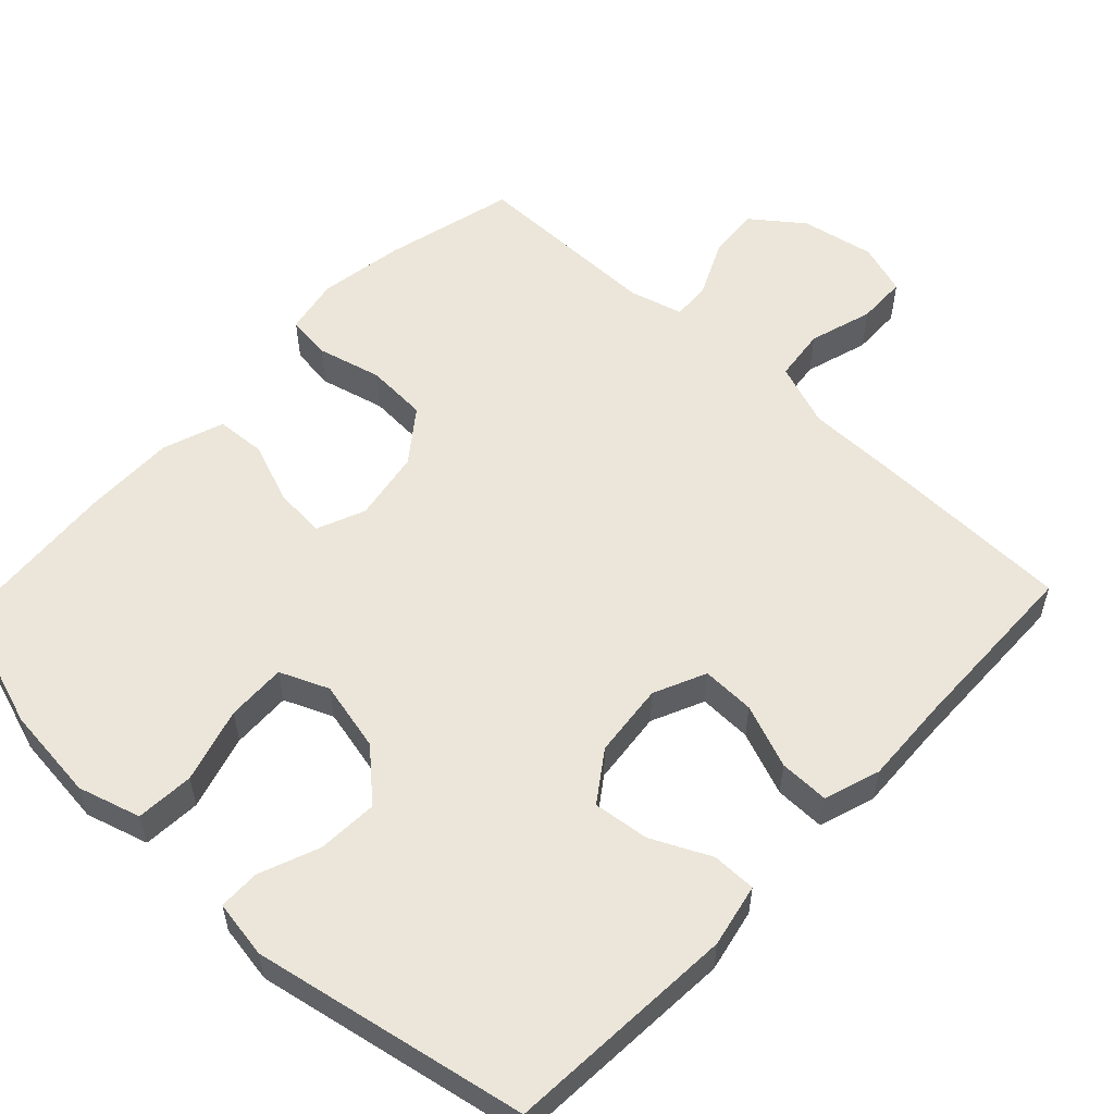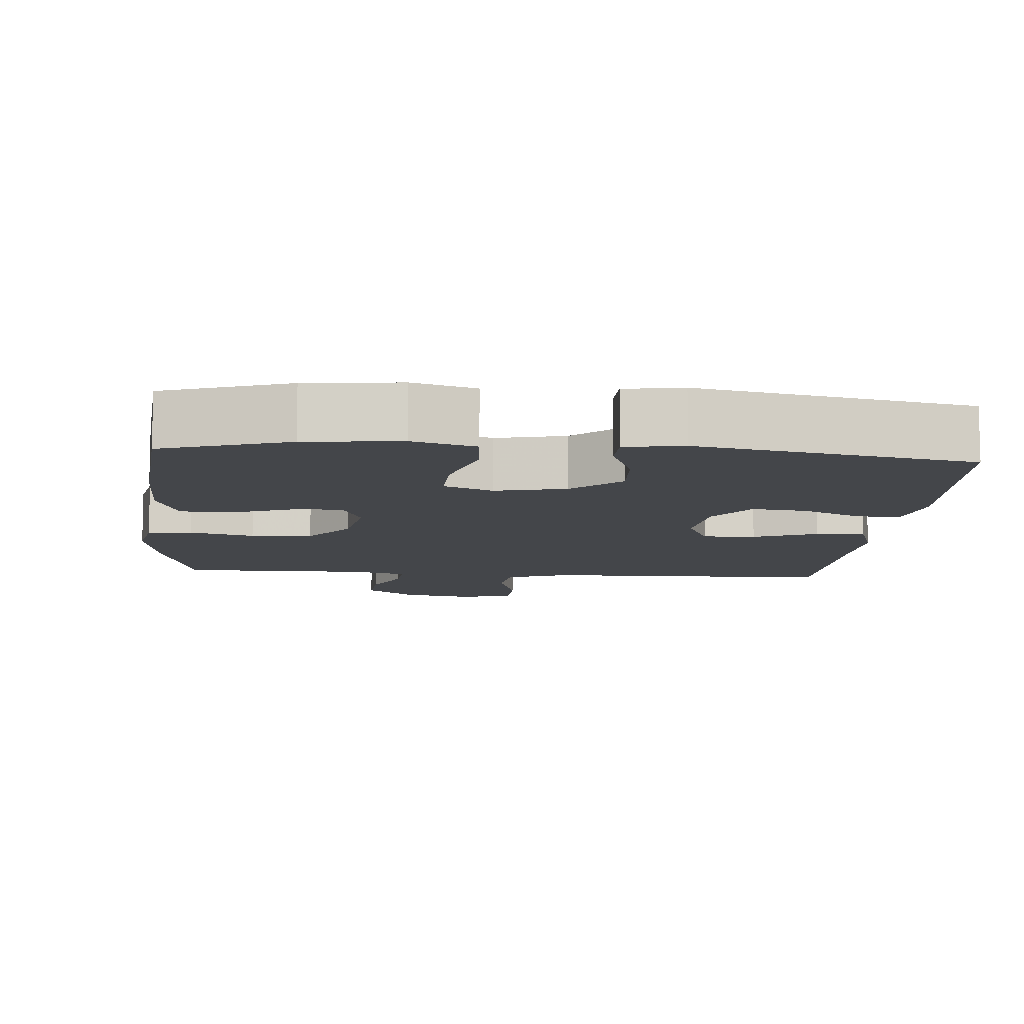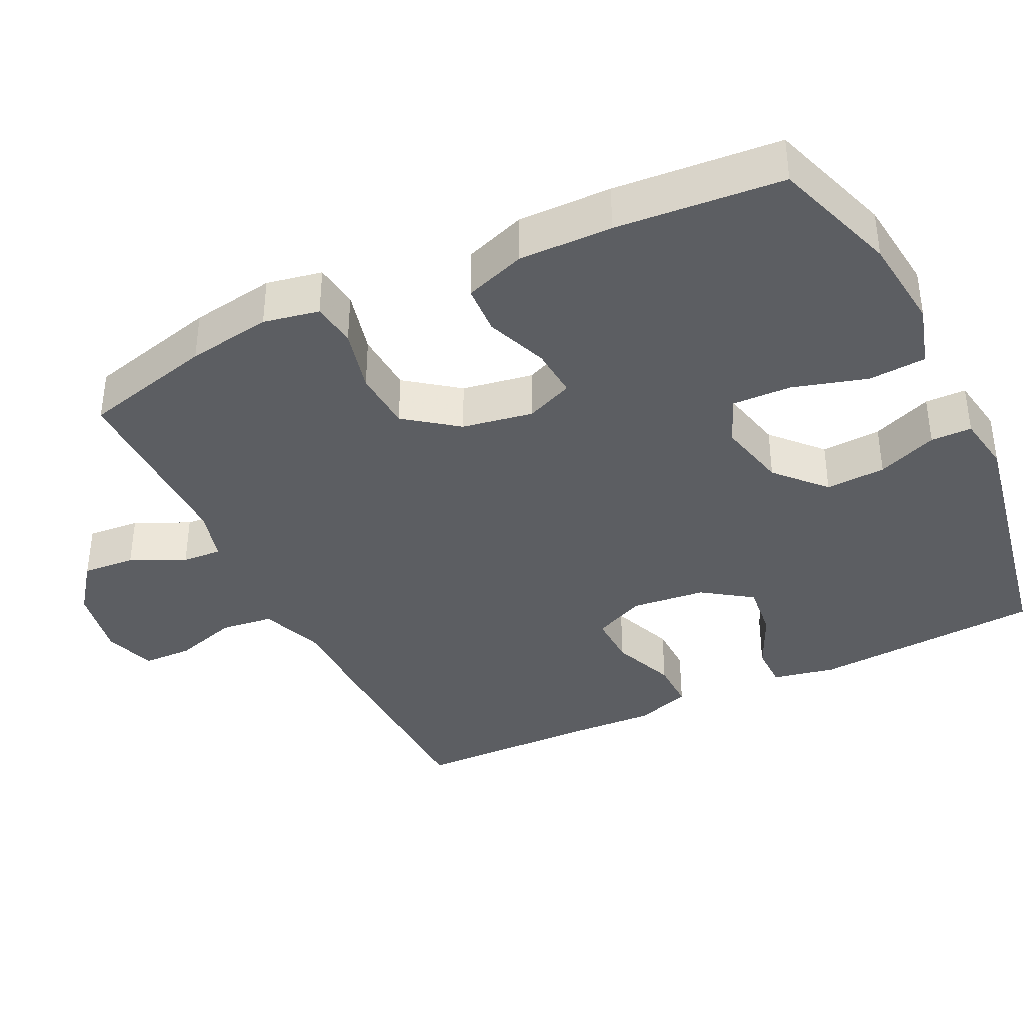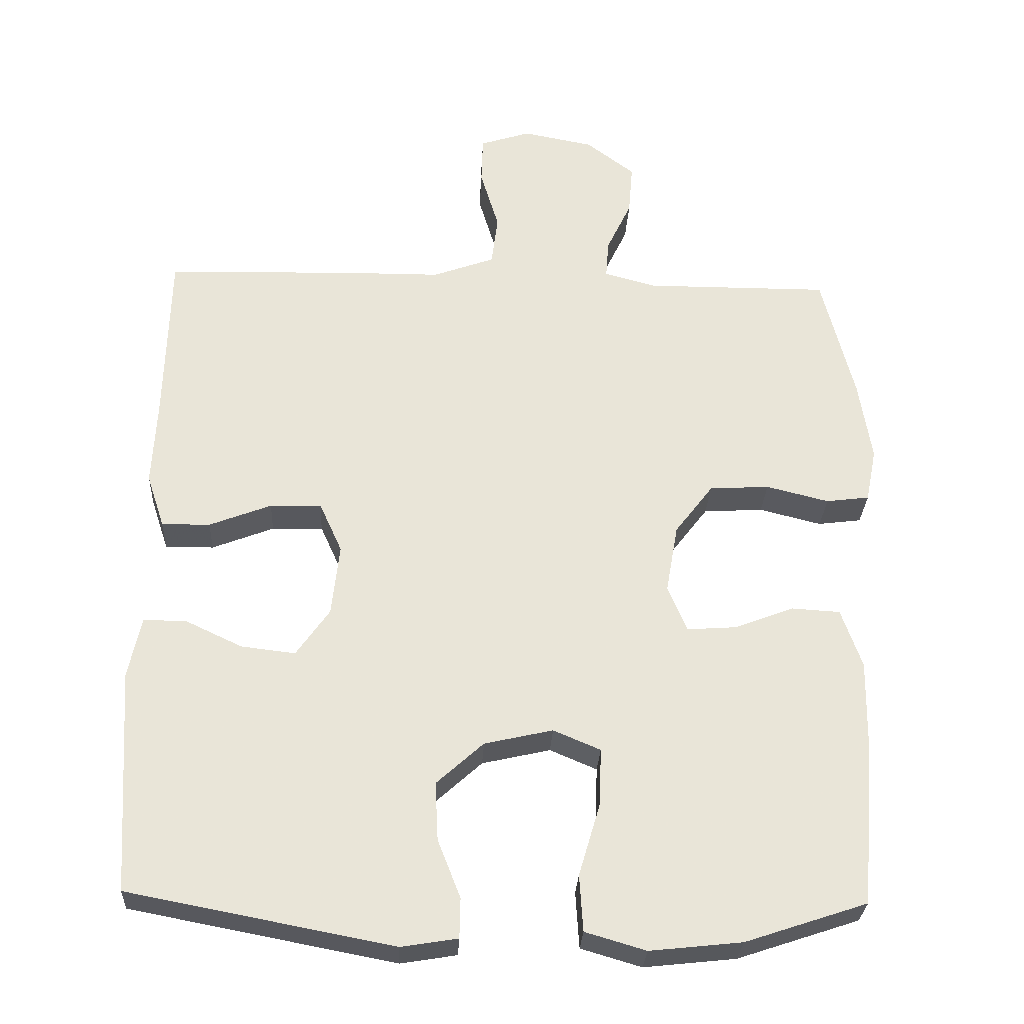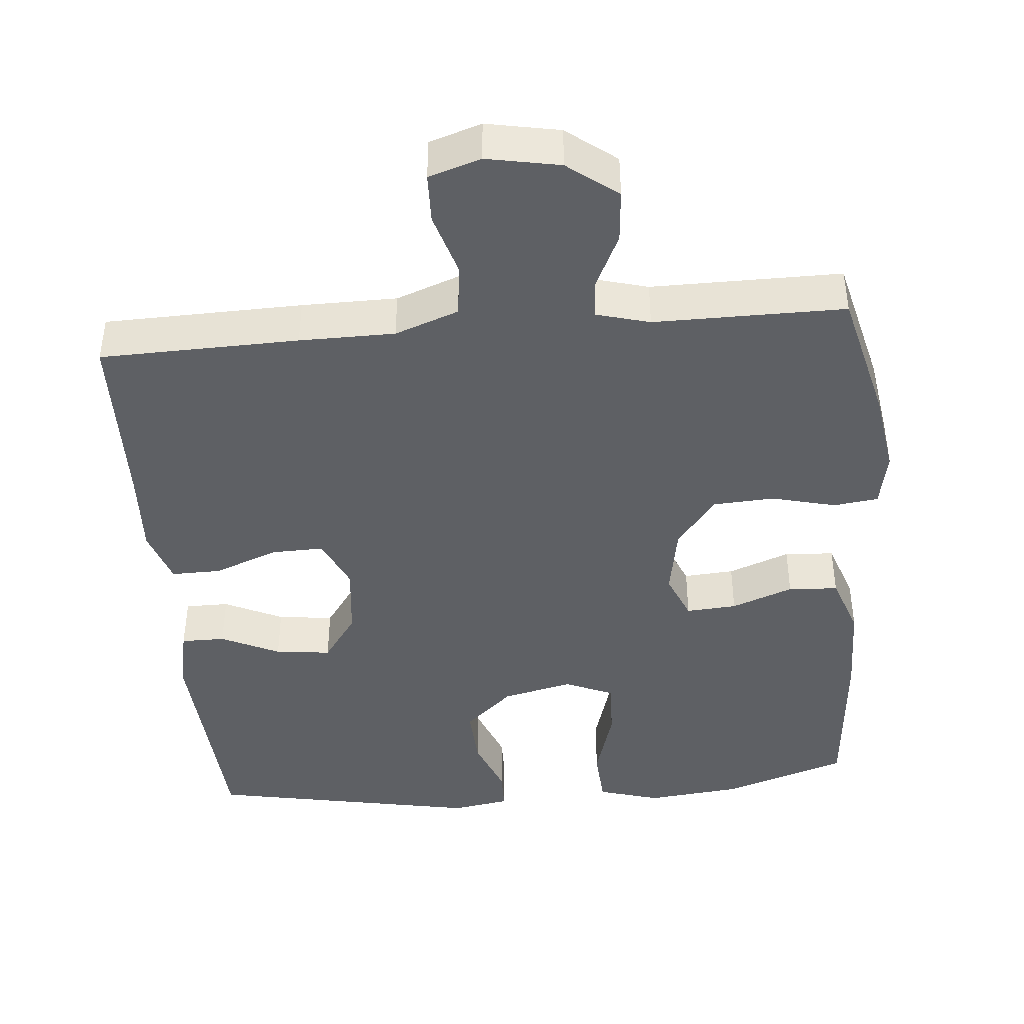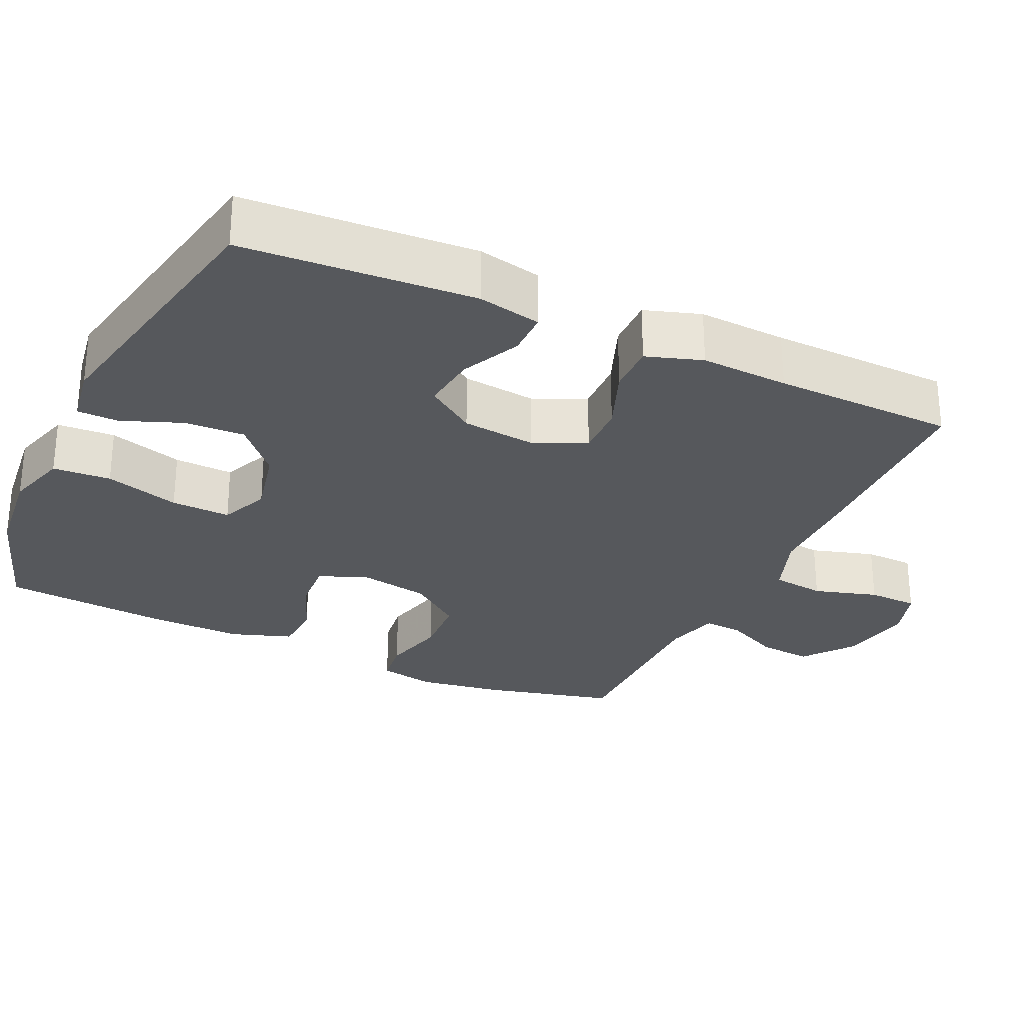
<metadata>
{"format":"obj","ext":"obj","renderer":"f3d","projection":"perspective","resolution":1024,"background":"white","views":[{"elev":55.7,"azim":-136.7,"up":"+Y"},{"elev":-9.7,"azim":175.2,"up":"+Y"},{"elev":-38.2,"azim":116.1,"up":"+Y"},{"elev":-29.1,"azim":-2.8,"up":"+Z"},{"elev":-42.8,"azim":5.0,"up":"+Y"},{"elev":-28.2,"azim":-115.0,"up":"+Y"}]}
</metadata>
<code>
v -0.5 0.07 0.5
v -0.229 0.07 0.507
v -0.099 0.07 0.508
v -0.012 0.07 0.54
v -0.003 0.07 0.612
v -0.029 0.07 0.699
v -0.027 0.07 0.767
v 0.044 0.07 0.79
v 0.144 0.07 0.771
v 0.212 0.07 0.719
v 0.206 0.07 0.647
v 0.171 0.07 0.573
v 0.167 0.07 0.519
v 0.24 0.07 0.499
v 0.5 0.07 0.5
v 0.545 0.07 0.32
v 0.563 0.07 0.205
v 0.548 0.07 0.129
v 0.487 0.07 0.121
v 0.399 0.07 0.143
v 0.315 0.07 0.138
v 0.261 0.07 0.067
v 0.244 0.07 -0.03
v 0.271 0.07 -0.095
v 0.34 0.07 -0.09
v 0.424 0.07 -0.058
v 0.492 0.07 -0.062
v 0.521 0.07 -0.145
v 0.519 0.07 -0.273
v 0.5 0.07 -0.5
v 0.329 0.07 -0.557
v 0.2 0.07 -0.571
v 0.115 0.07 -0.546
v 0.11 0.07 -0.467
v 0.14 0.07 -0.365
v 0.143 0.07 -0.284
v 0.077 0.07 -0.256
v -0.019 0.07 -0.278
v -0.085 0.07 -0.338
v -0.081 0.07 -0.42
v -0.049 0.07 -0.502
v -0.05 0.07 -0.558
v -0.129 0.07 -0.571
v -0.5 0.07 -0.5
v -0.52 0.07 -0.185
v -0.502 0.07 -0.099
v -0.442 0.07 -0.099
v -0.362 0.07 -0.137
v -0.286 0.07 -0.146
v -0.239 0.07 -0.079
v -0.228 0.07 0.022
v -0.26 0.07 0.093
v -0.332 0.07 0.091
v -0.419 0.07 0.057
v -0.487 0.07 0.056
v -0.512 0.07 0.132
v -0.506 0.07 0.252
v -0.5 0 0.5
v -0.229 0 0.507
v -0.099 0 0.508
v -0.012 0 0.54
v -0.003 0 0.612
v -0.029 0 0.699
v -0.027 0 0.767
v 0.044 0 0.79
v 0.144 0 0.771
v 0.212 0 0.719
v 0.206 0 0.647
v 0.171 0 0.573
v 0.167 0 0.519
v 0.24 0 0.499
v 0.5 0 0.5
v 0.545 0 0.32
v 0.563 0 0.205
v 0.548 0 0.129
v 0.487 0 0.121
v 0.399 0 0.143
v 0.315 0 0.138
v 0.261 0 0.067
v 0.244 0 -0.03
v 0.271 0 -0.095
v 0.34 0 -0.09
v 0.424 0 -0.058
v 0.492 0 -0.062
v 0.521 0 -0.145
v 0.519 0 -0.273
v 0.5 0 -0.5
v 0.329 0 -0.557
v 0.2 0 -0.571
v 0.115 0 -0.546
v 0.11 0 -0.467
v 0.14 0 -0.365
v 0.143 0 -0.284
v 0.077 0 -0.256
v -0.019 0 -0.278
v -0.085 0 -0.338
v -0.081 0 -0.42
v -0.049 0 -0.502
v -0.05 0 -0.558
v -0.129 0 -0.571
v -0.5 0 -0.5
v -0.52 0 -0.185
v -0.502 0 -0.099
v -0.442 0 -0.099
v -0.362 0 -0.137
v -0.286 0 -0.146
v -0.239 0 -0.079
v -0.228 0 0.022
v -0.26 0 0.093
v -0.332 0 0.091
v -0.419 0 0.057
v -0.487 0 0.056
v -0.512 0 0.132
v -0.506 0 0.252
f 54 55 56 57
f 53 54 57 1
f 52 53 1 2
f 51 52 2 3
f 50 51 3 4
f 45 46 47 48
f 45 48 49
f 44 45 49
f 43 44 49 50
f 40 41 42 43
f 39 40 43 50
f 32 33 34 35
f 32 35 36
f 31 32 36
f 30 31 36
f 29 30 36
f 28 29 36 37
f 25 26 27 28
f 24 25 28 37
f 17 18 19 20
f 17 20 21
f 14 15 16 17
f 13 14 17 21
f 9 10 11 12
f 9 12 13
f 8 9 13
f 5 6 7 8
f 4 5 8 13
f 38 39 50 4
f 23 24 37 38
f 22 23 38 4
f 4 13 21 22
f 114 113 112 111
f 58 114 111 110
f 59 58 110 109
f 60 59 109 108
f 61 60 108 107
f 105 104 103 102
f 106 105 102
f 106 102 101
f 107 106 101 100
f 100 99 98 97
f 107 100 97 96
f 92 91 90 89
f 93 92 89
f 93 89 88
f 93 88 87
f 93 87 86
f 94 93 86 85
f 85 84 83 82
f 94 85 82 81
f 77 76 75 74
f 78 77 74
f 74 73 72 71
f 78 74 71 70
f 69 68 67 66
f 70 69 66
f 70 66 65
f 65 64 63 62
f 70 65 62 61
f 61 107 96 95
f 95 94 81 80
f 61 95 80 79
f 79 78 70 61
f 1 58 59 2
f 2 59 60 3
f 3 60 61 4
f 4 61 62 5
f 5 62 63 6
f 6 63 64 7
f 7 64 65 8
f 8 65 66 9
f 9 66 67 10
f 10 67 68 11
f 11 68 69 12
f 12 69 70 13
f 13 70 71 14
f 14 71 72 15
f 15 72 73 16
f 16 73 74 17
f 17 74 75 18
f 18 75 76 19
f 19 76 77 20
f 20 77 78 21
f 21 78 79 22
f 22 79 80 23
f 23 80 81 24
f 24 81 82 25
f 25 82 83 26
f 26 83 84 27
f 27 84 85 28
f 28 85 86 29
f 29 86 87 30
f 30 87 88 31
f 31 88 89 32
f 32 89 90 33
f 33 90 91 34
f 34 91 92 35
f 35 92 93 36
f 36 93 94 37
f 37 94 95 38
f 38 95 96 39
f 39 96 97 40
f 40 97 98 41
f 41 98 99 42
f 42 99 100 43
f 43 100 101 44
f 44 101 102 45
f 45 102 103 46
f 46 103 104 47
f 47 104 105 48
f 48 105 106 49
f 49 106 107 50
f 50 107 108 51
f 51 108 109 52
f 52 109 110 53
f 53 110 111 54
f 54 111 112 55
f 55 112 113 56
f 56 113 114 57
f 57 114 58 1

</code>
